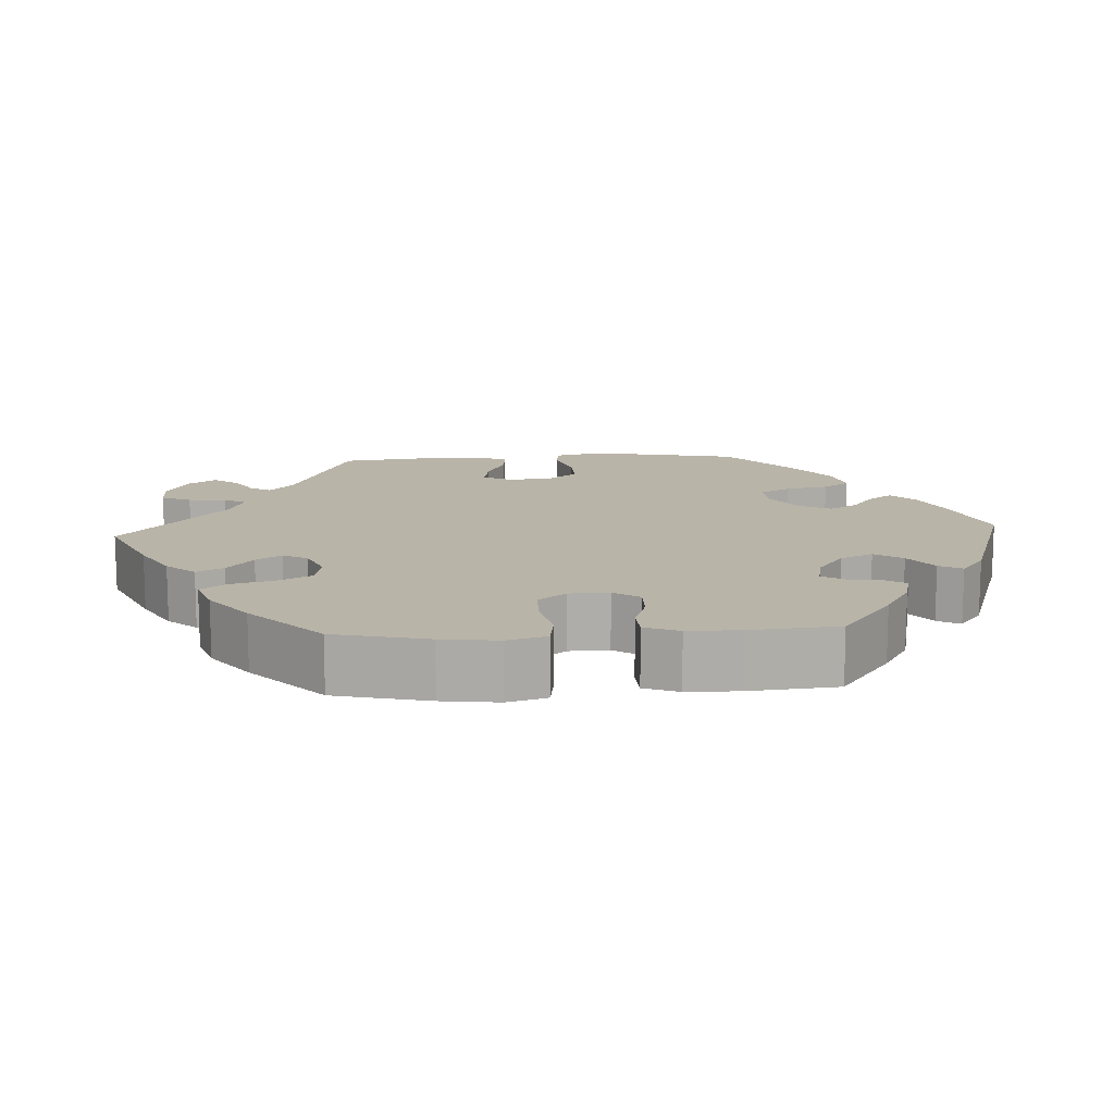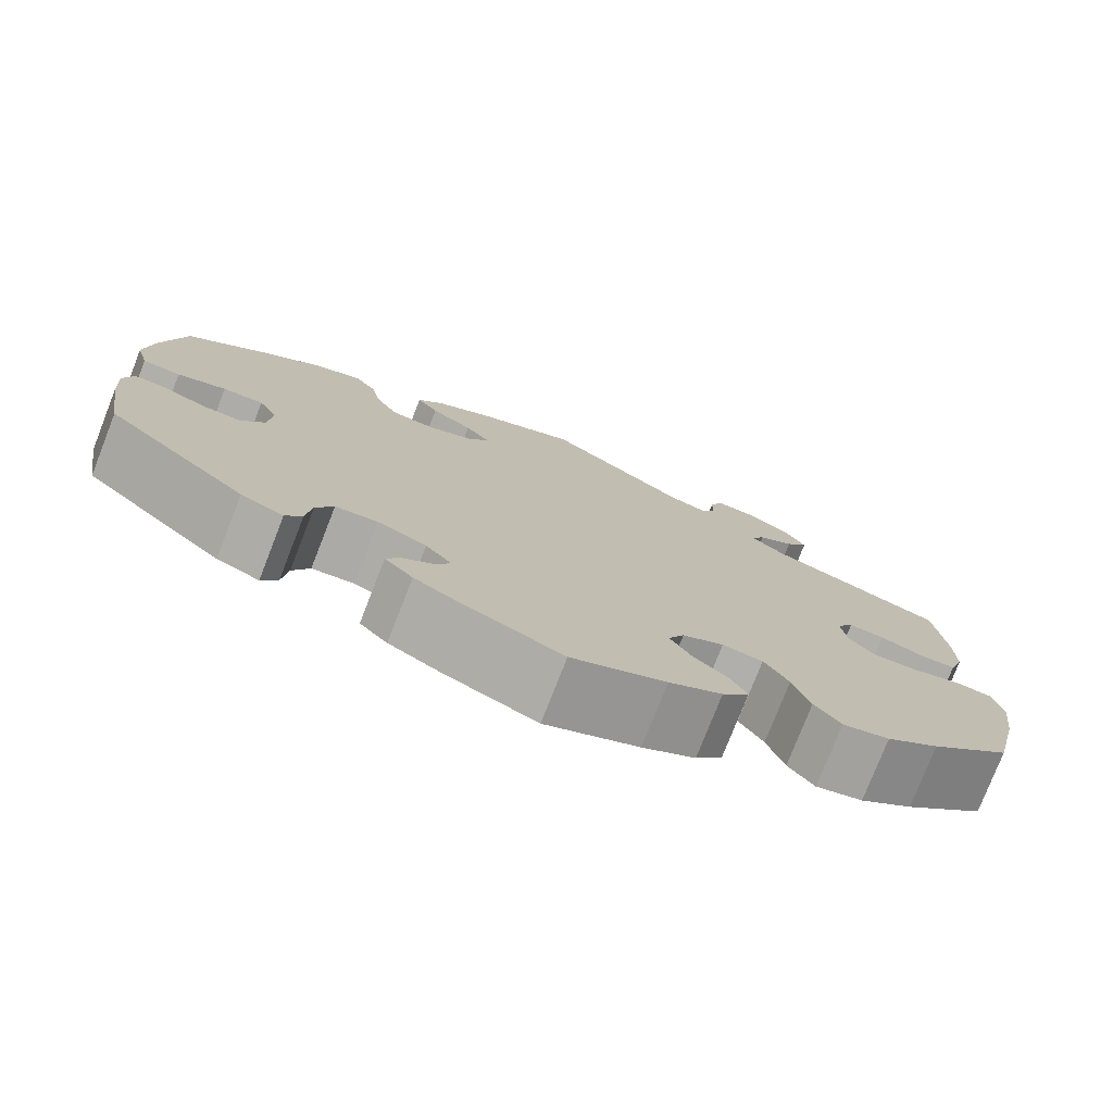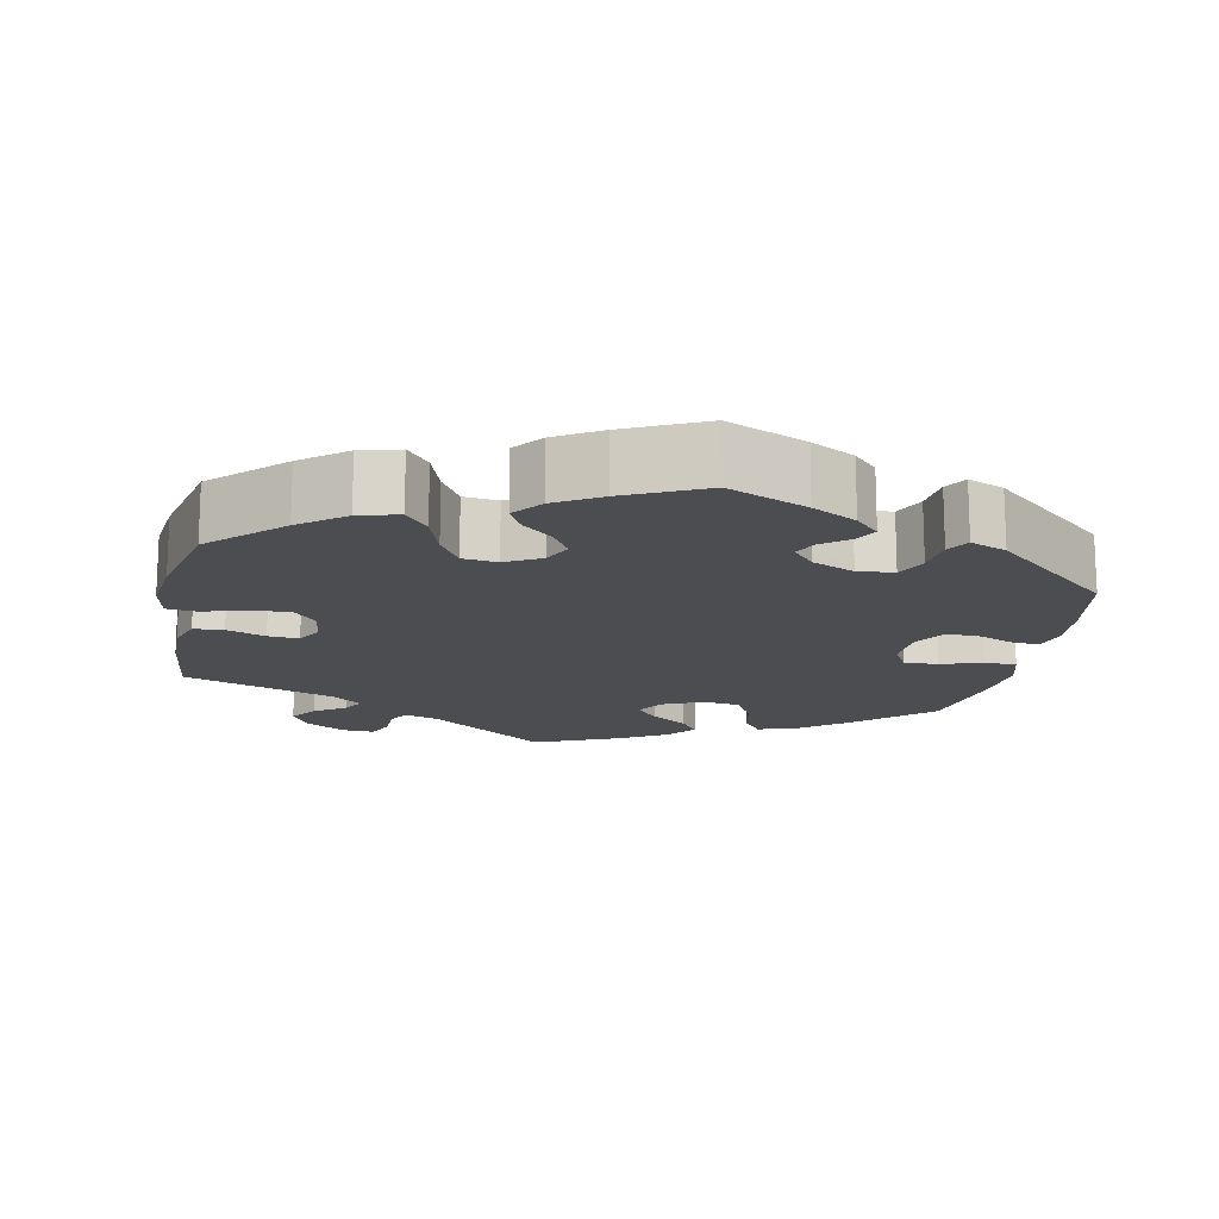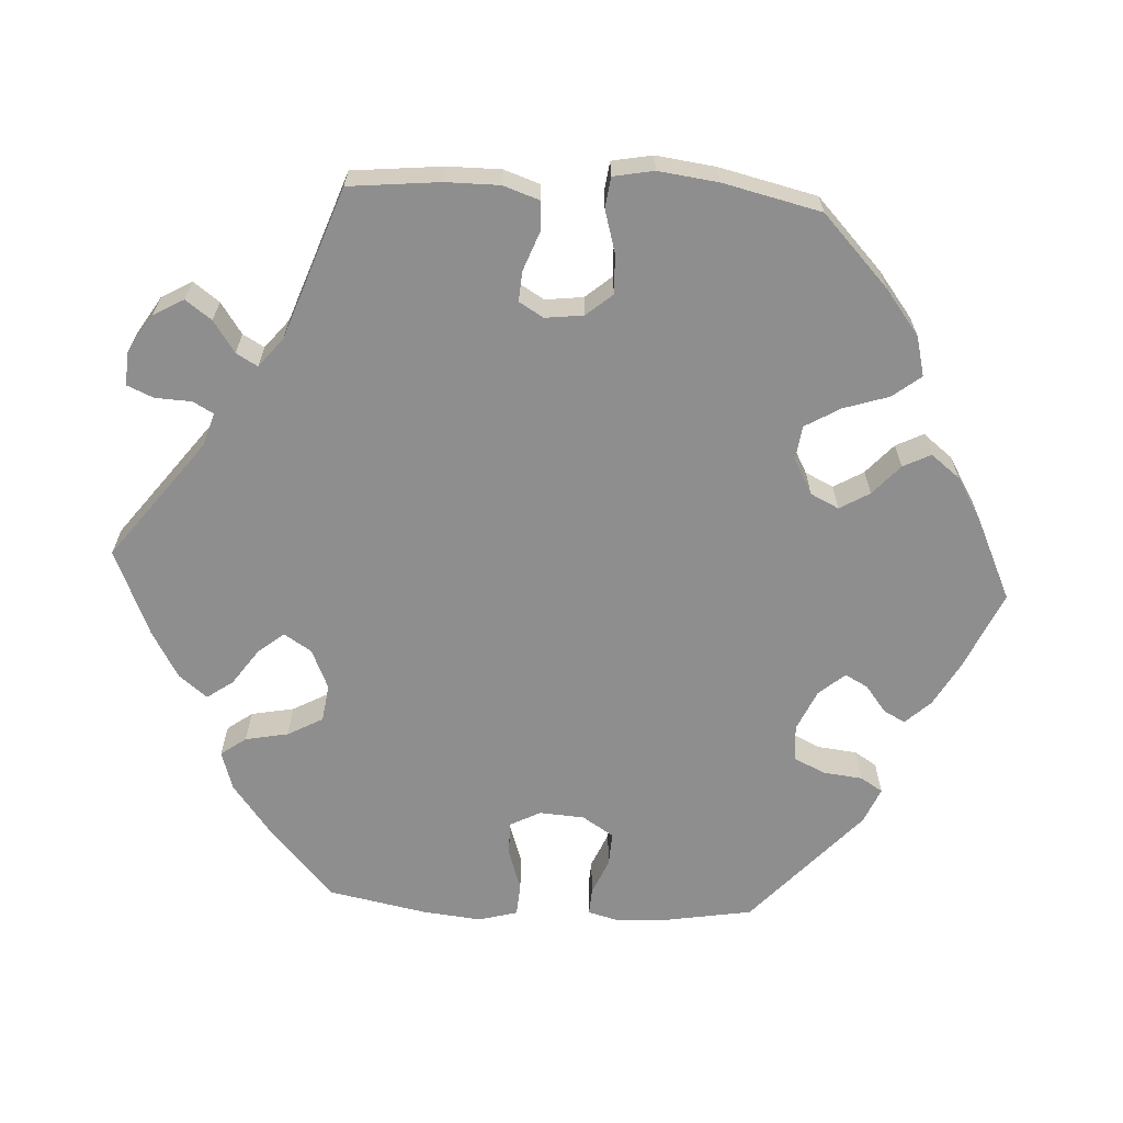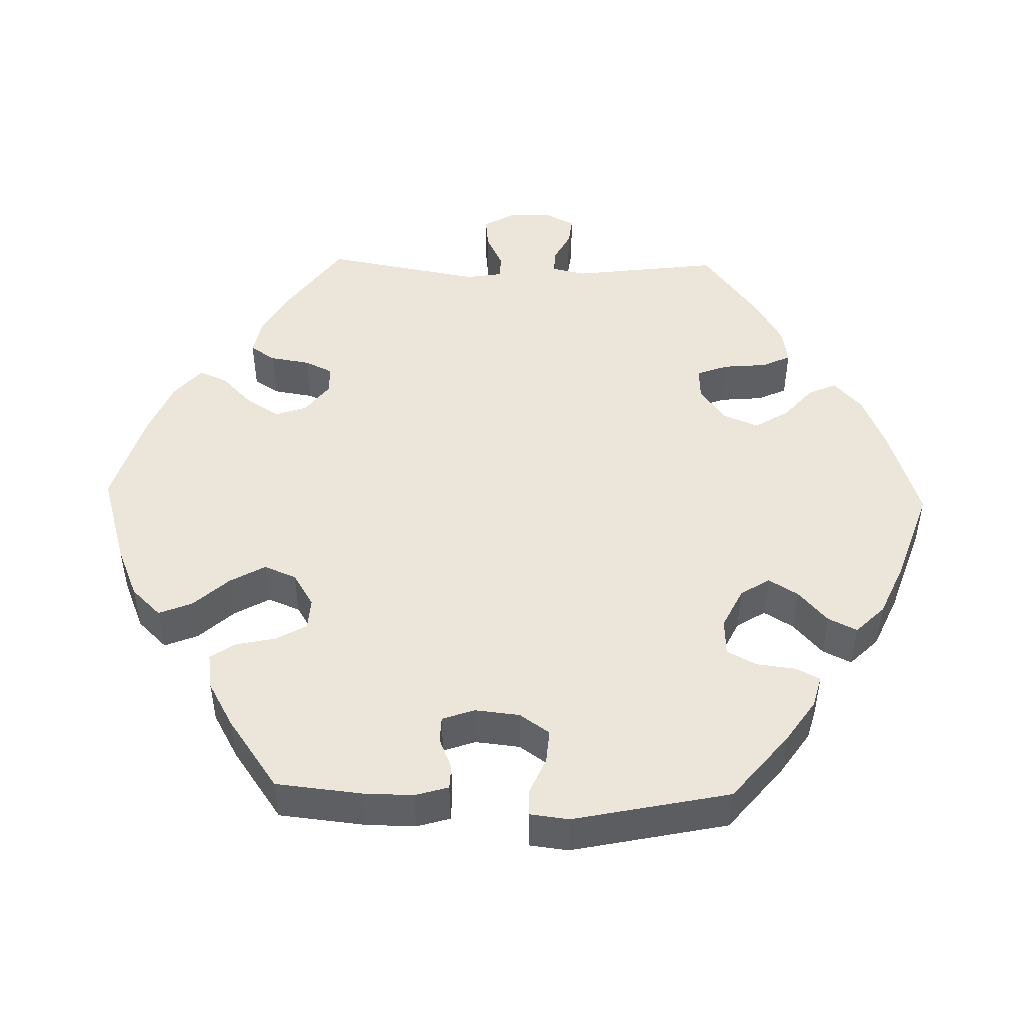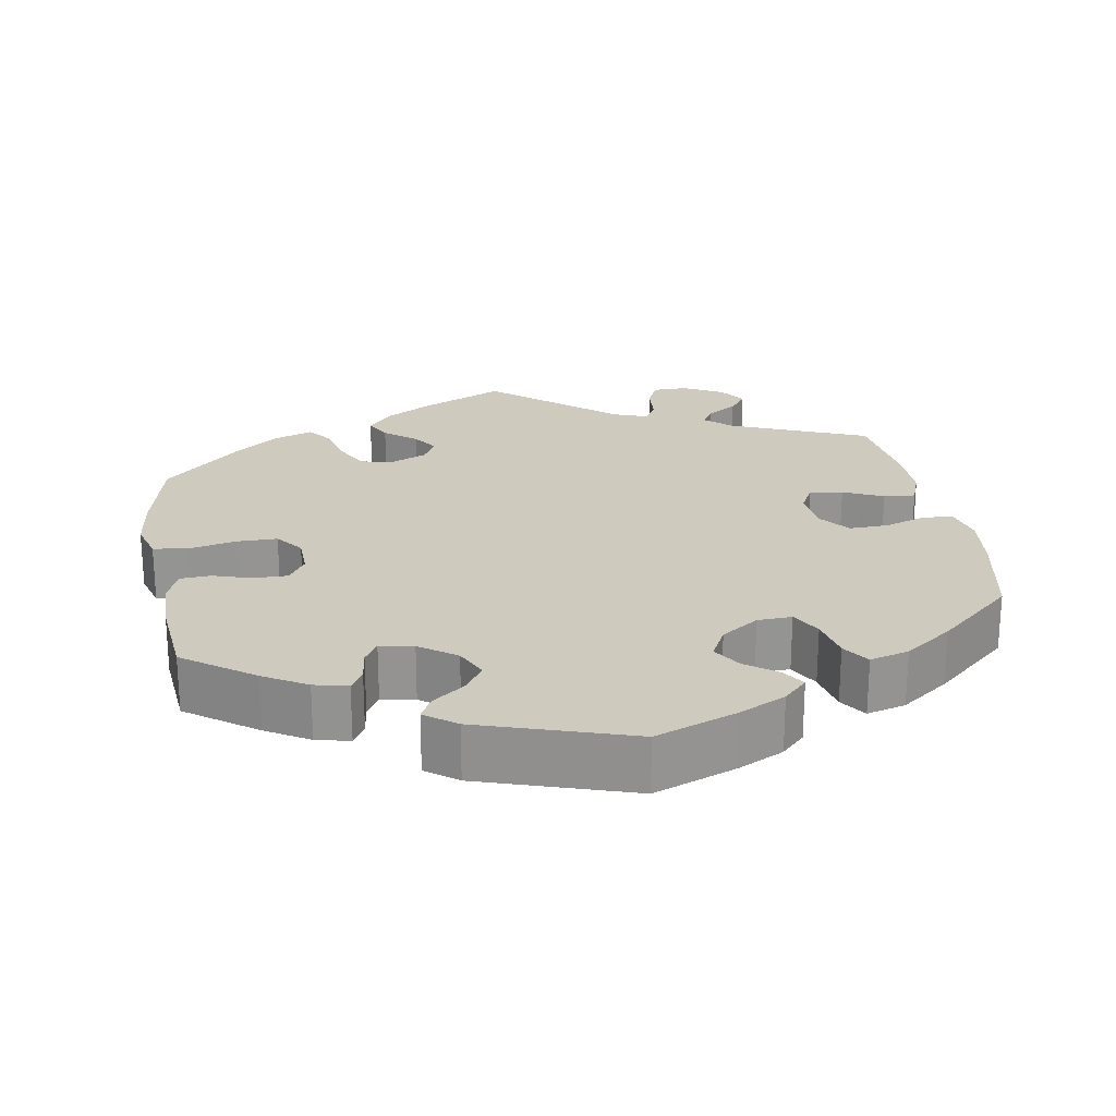
<metadata>
{"format":"obj","ext":"obj","renderer":"f3d","projection":"perspective","resolution":1024,"background":"white","views":[{"elev":13.3,"azim":146.6,"up":"+Y"},{"elev":-77.3,"azim":-21.4,"up":"+Z"},{"elev":-15.7,"azim":169.2,"up":"+Y"},{"elev":-65.0,"azim":86.8,"up":"+Y"},{"elev":47.9,"azim":-148.5,"up":"+Y"},{"elev":23.2,"azim":-129.9,"up":"+Y"}]}
</metadata>
<code>
v -0.519 0.07 -0.176
v -0.524 0.07 -0.109
v -0.513 0.07 -0.067
v -0.478 0.07 -0.069
v -0.431 0.07 -0.089
v -0.387 0.07 -0.091
v -0.361 0.07 -0.05
v -0.357 0.07 0.009
v -0.378 0.07 0.049
v -0.423 0.07 0.048
v -0.477 0.07 0.03
v -0.519 0.07 0.033
v -0.533 0.07 0.084
v -0.525 0.07 0.161
v -0.5 0.07 0.289
v -0.402 0.07 0.377
v -0.34 0.07 0.424
v -0.289 0.07 0.44
v -0.265 0.07 0.407
v -0.254 0.07 0.351
v -0.229 0.07 0.305
v -0.18 0.07 0.298
v -0.128 0.07 0.321
v -0.105 0.07 0.357
v -0.133 0.07 0.391
v -0.18 0.07 0.424
v -0.204 0.07 0.458
v -0.174 0.07 0.495
v -0.113 0.07 0.53
v 0 0.07 0.578
v 0.155 0.07 0.46
v 0.199 0.07 0.446
v 0.214 0.07 0.473
v 0.216 0.07 0.52
v 0.231 0.07 0.555
v 0.274 0.07 0.552
v 0.324 0.07 0.521
v 0.347 0.07 0.481
v 0.322 0.07 0.447
v 0.281 0.07 0.419
v 0.265 0.07 0.391
v 0.303 0.07 0.36
v 0.5 0.07 0.289
v 0.512 0.07 0.17
v 0.512 0.07 0.1
v 0.496 0.07 0.053
v 0.457 0.07 0.051
v 0.407 0.07 0.07
v 0.367 0.07 0.073
v 0.348 0.07 0.041
v 0.354 0.07 -0.009
v 0.383 0.07 -0.043
v 0.434 0.07 -0.041
v 0.49 0.07 -0.025
v 0.53 0.07 -0.03
v 0.54 0.07 -0.083
v 0.53 0.07 -0.161
v 0.5 0.07 -0.289
v 0.409 0.07 -0.375
v 0.35 0.07 -0.42
v 0.298 0.07 -0.433
v 0.269 0.07 -0.396
v 0.25 0.07 -0.337
v 0.223 0.07 -0.291
v 0.178 0.07 -0.285
v 0.132 0.07 -0.31
v 0.114 0.07 -0.347
v 0.137 0.07 -0.386
v 0.176 0.07 -0.421
v 0.194 0.07 -0.457
v 0.164 0.07 -0.495
v 0.105 0.07 -0.53
v 0.001 0.07 -0.578
v -0.102 0.07 -0.532
v -0.159 0.07 -0.5
v -0.19 0.07 -0.467
v -0.175 0.07 -0.439
v -0.14 0.07 -0.412
v -0.124 0.07 -0.382
v -0.153 0.07 -0.348
v -0.207 0.07 -0.324
v -0.254 0.07 -0.328
v -0.273 0.07 -0.368
v -0.279 0.07 -0.42
v -0.297 0.07 -0.449
v -0.344 0.07 -0.429
v -0.5 0.07 -0.289
v -0.519 0 -0.176
v -0.524 0 -0.109
v -0.513 0 -0.067
v -0.478 0 -0.069
v -0.431 0 -0.089
v -0.387 0 -0.091
v -0.361 0 -0.05
v -0.357 0 0.009
v -0.378 0 0.049
v -0.423 0 0.048
v -0.477 0 0.03
v -0.519 0 0.033
v -0.533 0 0.084
v -0.525 0 0.161
v -0.5 0 0.289
v -0.402 0 0.377
v -0.34 0 0.424
v -0.289 0 0.44
v -0.265 0 0.407
v -0.254 0 0.351
v -0.229 0 0.305
v -0.18 0 0.298
v -0.128 0 0.321
v -0.105 0 0.357
v -0.133 0 0.391
v -0.18 0 0.424
v -0.204 0 0.458
v -0.174 0 0.495
v -0.113 0 0.53
v 0 0 0.578
v 0.155 0 0.46
v 0.199 0 0.446
v 0.214 0 0.473
v 0.216 0 0.52
v 0.231 0 0.555
v 0.274 0 0.552
v 0.324 0 0.521
v 0.347 0 0.481
v 0.322 0 0.447
v 0.281 0 0.419
v 0.265 0 0.391
v 0.303 0 0.36
v 0.5 0 0.289
v 0.512 0 0.17
v 0.512 0 0.1
v 0.496 0 0.053
v 0.457 0 0.051
v 0.407 0 0.07
v 0.367 0 0.073
v 0.348 0 0.041
v 0.354 0 -0.009
v 0.383 0 -0.043
v 0.434 0 -0.041
v 0.49 0 -0.025
v 0.53 0 -0.03
v 0.54 0 -0.083
v 0.53 0 -0.161
v 0.5 0 -0.289
v 0.409 0 -0.375
v 0.35 0 -0.42
v 0.298 0 -0.433
v 0.269 0 -0.396
v 0.25 0 -0.337
v 0.223 0 -0.291
v 0.178 0 -0.285
v 0.132 0 -0.31
v 0.114 0 -0.347
v 0.137 0 -0.386
v 0.176 0 -0.421
v 0.194 0 -0.457
v 0.164 0 -0.495
v 0.105 0 -0.53
v 0.001 0 -0.578
v -0.102 0 -0.532
v -0.159 0 -0.5
v -0.19 0 -0.467
v -0.175 0 -0.439
v -0.14 0 -0.412
v -0.124 0 -0.382
v -0.153 0 -0.348
v -0.207 0 -0.324
v -0.254 0 -0.328
v -0.273 0 -0.368
v -0.279 0 -0.42
v -0.297 0 -0.449
v -0.344 0 -0.429
v -0.5 0 -0.289
f 83 84 85 86
f 82 83 86 87
f 81 82 87 1
f 75 76 77 78
f 75 78 79
f 74 75 79
f 73 74 79
f 72 73 79
f 71 72 79 80
f 68 69 70 71
f 67 68 71 80
f 60 61 62 63
f 60 63 64
f 59 60 64
f 58 59 64
f 57 58 64 65
f 53 54 55 56
f 52 53 56 57
f 45 46 47 48
f 45 48 49
f 42 43 44 45
f 41 42 45 49
f 37 38 39 40
f 37 40 41
f 36 37 41
f 33 34 35 36
f 32 33 36 41
f 31 32 41 49
f 25 26 27 28
f 24 25 28 29
f 17 18 19 20
f 17 20 21
f 16 17 21
f 15 16 21
f 14 15 21 22
f 10 11 12 13
f 9 10 13 14
f 2 3 4 5
f 2 5 6
f 1 2 6
f 81 1 6
f 66 67 80 81
f 65 66 81 6
f 52 57 65 6
f 51 52 6 7
f 50 51 7 8
f 49 50 8 9
f 24 29 30 31
f 23 24 31 49
f 22 23 49 9
f 9 14 22
f 173 172 171 170
f 174 173 170 169
f 88 174 169 168
f 165 164 163 162
f 166 165 162
f 166 162 161
f 166 161 160
f 166 160 159
f 167 166 159 158
f 158 157 156 155
f 167 158 155 154
f 150 149 148 147
f 151 150 147
f 151 147 146
f 151 146 145
f 152 151 145 144
f 143 142 141 140
f 144 143 140 139
f 135 134 133 132
f 136 135 132
f 132 131 130 129
f 136 132 129 128
f 127 126 125 124
f 128 127 124
f 128 124 123
f 123 122 121 120
f 128 123 120 119
f 136 128 119 118
f 115 114 113 112
f 116 115 112 111
f 107 106 105 104
f 108 107 104
f 108 104 103
f 108 103 102
f 109 108 102 101
f 100 99 98 97
f 101 100 97 96
f 92 91 90 89
f 93 92 89
f 93 89 88
f 93 88 168
f 168 167 154 153
f 93 168 153 152
f 93 152 144 139
f 94 93 139 138
f 95 94 138 137
f 96 95 137 136
f 118 117 116 111
f 136 118 111 110
f 96 136 110 109
f 109 101 96
f 1 88 89 2
f 2 89 90 3
f 3 90 91 4
f 4 91 92 5
f 5 92 93 6
f 6 93 94 7
f 7 94 95 8
f 8 95 96 9
f 9 96 97 10
f 10 97 98 11
f 11 98 99 12
f 12 99 100 13
f 13 100 101 14
f 14 101 102 15
f 15 102 103 16
f 16 103 104 17
f 17 104 105 18
f 18 105 106 19
f 19 106 107 20
f 20 107 108 21
f 21 108 109 22
f 22 109 110 23
f 23 110 111 24
f 24 111 112 25
f 25 112 113 26
f 26 113 114 27
f 27 114 115 28
f 28 115 116 29
f 29 116 117 30
f 30 117 118 31
f 31 118 119 32
f 32 119 120 33
f 33 120 121 34
f 34 121 122 35
f 35 122 123 36
f 36 123 124 37
f 37 124 125 38
f 38 125 126 39
f 39 126 127 40
f 40 127 128 41
f 41 128 129 42
f 42 129 130 43
f 43 130 131 44
f 44 131 132 45
f 45 132 133 46
f 46 133 134 47
f 47 134 135 48
f 48 135 136 49
f 49 136 137 50
f 50 137 138 51
f 51 138 139 52
f 52 139 140 53
f 53 140 141 54
f 54 141 142 55
f 55 142 143 56
f 56 143 144 57
f 57 144 145 58
f 58 145 146 59
f 59 146 147 60
f 60 147 148 61
f 61 148 149 62
f 62 149 150 63
f 63 150 151 64
f 64 151 152 65
f 65 152 153 66
f 66 153 154 67
f 67 154 155 68
f 68 155 156 69
f 69 156 157 70
f 70 157 158 71
f 71 158 159 72
f 72 159 160 73
f 73 160 161 74
f 74 161 162 75
f 75 162 163 76
f 76 163 164 77
f 77 164 165 78
f 78 165 166 79
f 79 166 167 80
f 80 167 168 81
f 81 168 169 82
f 82 169 170 83
f 83 170 171 84
f 84 171 172 85
f 85 172 173 86
f 86 173 174 87
f 87 174 88 1

</code>
